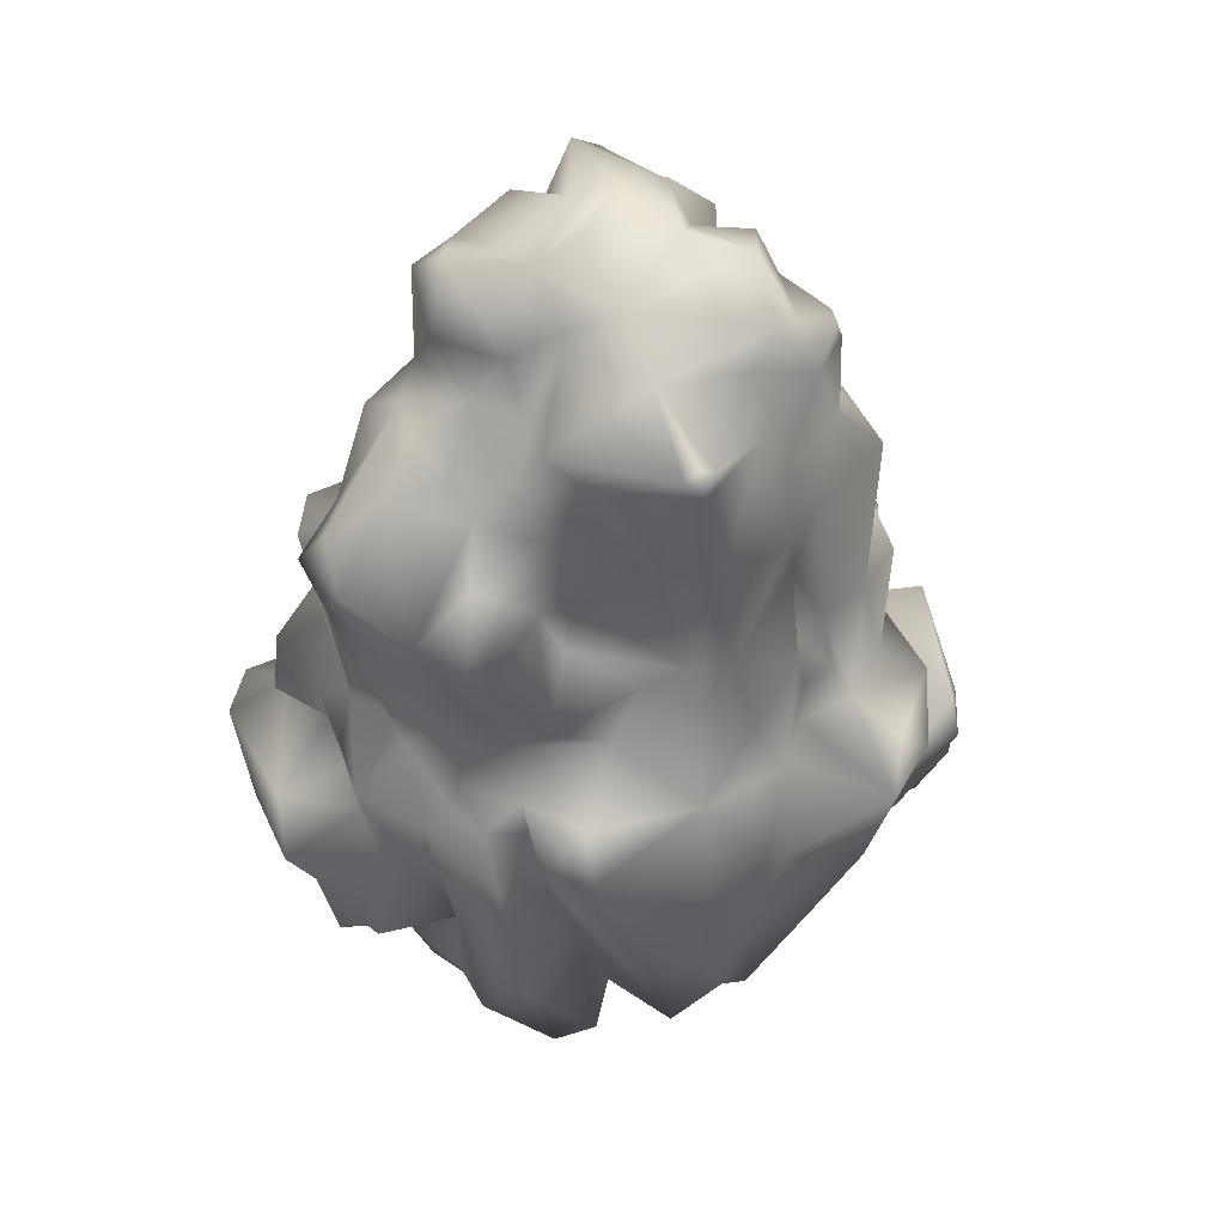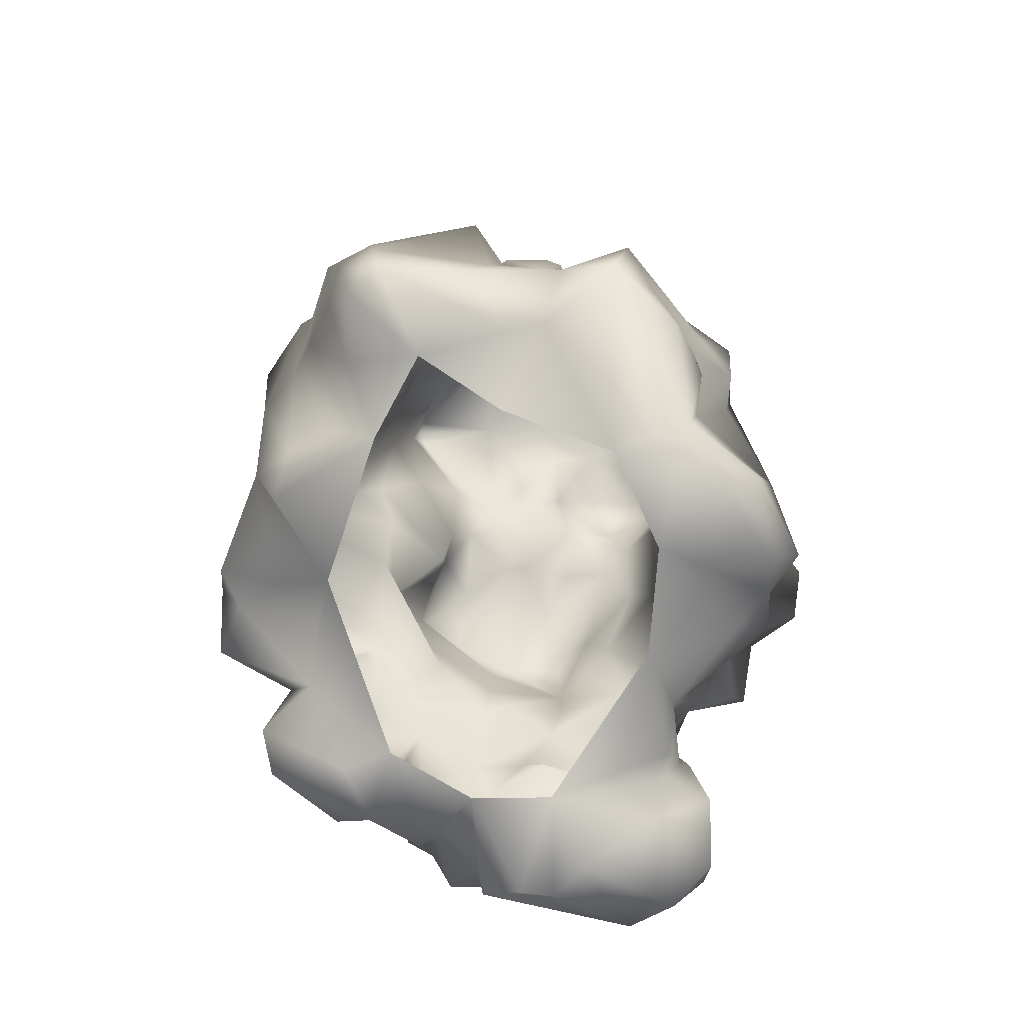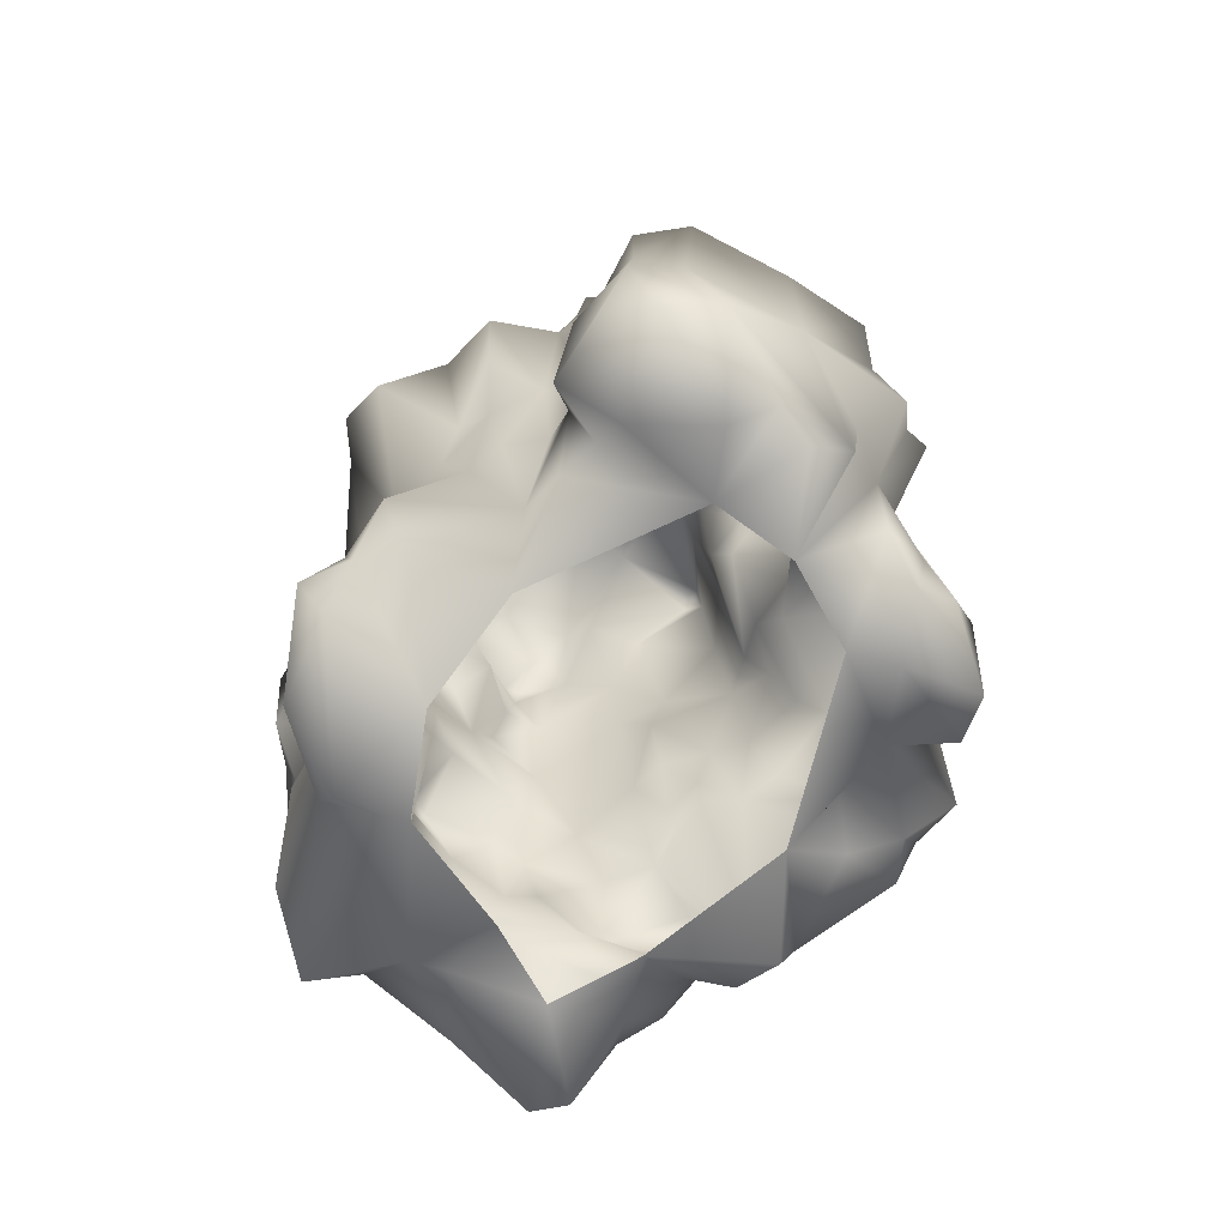
<metadata>
{"format":"obj","ext":"obj","renderer":"f3d","projection":"perspective","resolution":1024,"background":"white","views":[{"elev":62.3,"azim":-51.4,"up":"+Y"},{"elev":-78.3,"azim":65.2,"up":"+Y"},{"elev":-76.7,"azim":-148.6,"up":"+Y"}]}
</metadata>
<code>
g Rock_E
v 2.595 2.509 -0.589
v -2.771 2.878 -0.1376
v -2.832 2.938 0.8116
v -2.477 3.615 0.1327
v -2.28 3.184 0.7929
v -2.159 5.188 0.2394
v -1.492 2.167 2.196
v 1.872 1.68 2.663
v 1.981 5.202 0.6637
v 1.574 5.937 0.3068
v 1.736 5.503 1.488
v 2.511 0.5713 1.418
v 1.838 -0.6089 2.511
v -2.776 -0.5678 -0.2711
v 1.916 -0.922 -1.597
v 0.7508 2.866 2.15
v -2.748 -0.4515 1.311
v -2.521 3.054 0.03392
v -1.154 2.334 -2.63
v -0.9181 7.014 -0.1164
v -2.189 -0.8931 -2.699
v -1.35 6.098 -0.5477
v -1.545 5.15 0.3087
v -2.29 3.705 0.6649
v 0.7934 2.046 -2.983
v -1.089 2.838 2.49
v 0.5632 2.483 -2.609
v -1.326 6.528 -0.7957
v -1.121 -0.007488 2.031
v 0.1952 7.724 -0.2065
v 1.941 2.09 1.458
v -3.374 1.084 -0.3402
v 1.047 1.797 2.542
v 1.219 1.014 -1.852
v 0.6621 0.8175 -2.197
v -1.037 5.187 0.3344
v -0.0534 -0.8365 -1.41
v 1.173 -0.2096 2.269
v -2.854 1.686 -0.2292
v 1.816 3.102 -1.343
v 0.2075 -0.3476 2.437
v -2.176 1.507 -3.081
v 0.7197 2.786 2.723
v -2.117 1.906 -2.54
v -0.6075 3.648 2.211
v -1.726 2.925 -2.244
v 2.013 4.32 0.1238
v -2.217 2.55 -1.955
v -0.4593 7.351 1.129
v -0.04223 7.428 0.3196
v 1.574 -0.9456 -0.2934
v -0.2135 7.588 -1.733
v 2.141 2.595 -0.1243
v -0.5992 4.583 -2.079
v -1.778 4.527 -2.324
v 3.188 1.26 0.2225
v -2.438 0.4719 0.0618
v -2.189 4.558 -1.632
v 2.419 6.205 -0.9052
v -1.905 4.559 0.714
v 2.977 0.1092 -0.07131
v 1.245 4.622 -1.828
v -1.408 3.91 0.9719
v -2.945 -0.3925 0.5378
v 2.443 1.644 0.6197
v -0.9499 4.755 1.592
v 0.3664 1.809 -3.098
v 0.717 5.745 1.487
v -3.038 1.643 -1.856
v 1.933 2.524 -0.8814
v -2.868 -0.8495 -0.9928
v 1.752 3.856 1.095
v -2.876 0.1729 -0.4797
v 1.044 7.828 -0.258
v -1.591 0.7123 2.491
v -2.597 2.717 -1.308
v -1.709 5.65 -1.779
v 0.1646 1.215 2.856
v -1.159 -0.6163 -2.611
v 0.9816 7.509 0.7745
v 0.8506 2.656 -1.891
v -0.8482 -0.8429 -2.007
v 0.2568 2.654 3.028
v -2.994 0.4845 -1.802
v 2.116 -0.8818 -0.7962
v 0.2942 5.679 -1.914
v -2.215 3.953 1.354
v 1.141 0.4041 -2.16
v -0.5286 6.533 -0.6394
v -2.619 -0.7073 -2.445
v 1.363 -0.6174 -2.314
v 2.298 1.847 1.394
v -0.4781 7.221 -0.8532
v 2.685 1.041 -0.8091
v -1.108 3.911 1.746
v 2.128 -0.4547 1.036
v -2.216 3.031 -1.493
v 1.494 5.948 1.153
v 2.433 2.547 0.5613
v 1.853 6.63 -1.647
v 1.564 -0.5015 1.706
v 1.932 7.029 -0.1393
v 2.087 3.653 1.376
v -1.928 1.72 2.402
v 2.312 4.173 -1.099
v 2.23 5.53 -0.7131
v -0.03764 4.643 1.954
v -2.813 1.507 0.8644
v -2.21 1.777 -1.364
v 0.7102 4.084 1.717
v 1.811 6.328 -0.4092
v -0.467 0.2252 -2.304
v -1.969 1.115 2.22
v -2.858 1.634 -0.7402
v -1.362 1.018 -2.628
v -3.415 0.4847 -0.8643
v -0.1738 4.289 -1.906
v 2.886 1.578 0.09038
v -2.005 -0.6589 0.3758
v -2.656 3.57 1.194
v 2.094 2.232 -1.547
v 0.948 -1.068 -1.025
v -2.078 0.3468 2.251
v -2.139 -1.112 -1.714
v -2.426 5.164 -0.8596
v 2.717 1.69 1.686
v -1.854 -0.2319 1.326
v 2.171 0.6763 2.513
v 2.019 0.5749 -1.034
v 1.515 7.35 -1.791
v 2.454 -0.3091 1.636
v -0.4498 -0.5632 -1.885
v 0.6539 7.236 0.7579
v 0.6821 -0.4921 1.757
v -1.505 1.804 -2.537
v 1.475 -0.8439 0.8181
v -0.835 6.332 0.9041
v -2.136 3.148 -0.9546
v 1.798 2.632 1.773
v -1.342 0.1556 1.506
v -1.099 4.672 1.067
v -1.399 2.798 -2.639
v -2.041 -0.8203 -0.4949
v 1.664 7.367 -0.8609
v -2.42 2.436 -2.332
v -2.96 0.04712 -0.9648
v 0.4761 7.833 -0.896
v 0.507 -0.1616 -2.471
v -2.163 5.894 -1.513
v 0.1218 3.156 1.954
v 0.4999 -0.6731 -2.081
v -0.9118 6.288 -1.708
v -2.412 2.511 1.087
v 0.6064 1.291 2.73
v -2.638 1.565 -2.88
v -2.949 1.033 1.159
v -0.6868 6.616 -1.093
v -1.097 -0.07216 -2.299
v 2.283 4.118 -0.2698
v -2.883 0.03176 0.2296
v 1.425 7.584 0.2234
v -1.202 -0.6746 -2.047
v -0.0052 7.281 -0.6299
v 2.467 -0.03899 -0.8239
v -2.332 -0.6824 0.7084
v -2.445 0.4689 -2.723
v 2.787 2.377 0.3852
v 0.3834 5.201 1.534
v -0.9091 6.443 -0.4309
v 1.502 0.5843 2.684
v 2.597 2.219 -1.291
v 0.8091 7.293 -1.879
v -2.175 1.911 -1.92
v 1.738 1.36 2.861
v -1.467 -0.9698 -2.125
v 1.01 7.042 -1.708
v 2.411 3.195 1.19
v -1.213 1.968 2.566
v 1.84 5.826 -0.2001
v 0.3022 7.052 1.152
v -1.448 4.732 -1.904
v 1.445 2.664 -1.976
v -0.4865 6.078 1.403
v 1.415 6.223 -1.919
v 0.241 5.907 1.573
v -0.8926 1.2 -2.398
v -2.468 3.649 1.633
v -0.7291 2.007 -3.058
v -0.7597 -0.4532 1.6
v 2.06 3.141 -0.6789
v -0.07698 1.425 -2.47
v 0.1705 7.641 -1.075
v -0.189 2.22 -2.91
v -1.402 3.089 -2.456
v 1.567 2.586 2.451
v -2.859 1.208 0.2646
v -2.335 4.773 -0.01247
v -0.002371 2.612 -2.395
v 2.115 1.374 -1.408
v -0.4992 3.945 1.865
v 0.123 0.7827 -2.351
v -1.375 4.427 -2.579
v -0.3469 0.926 2.518
v 1.958 3.385 0.09975
v -2.2 3.757 -0.07146
v -0.8103 0.2799 -2.138
v -0.2785 0.298 2.643
v 1.371 3.716 1.745
v 0.548 -0.2584 2.167
v -0.2306 -0.5167 2.387
v 1.709 0.6399 -2.015
v -0.2462 7.216 -2.061
v -1.31 3.717 1.953
v 1.982 5.685 0.2716
v -1.735 -0.7522 -1.194
v -2.094 0.1836 1.465
v 1.253 2.965 2.077
v 1.173 6.938 1.1
v -2.572 -0.9208 -1.61
v 2.208 5.85 -1.46
v -2.604 -1.113 -1.262
v -1.127 6.103 0.06121
v 1.914 4.895 -1.364
v -3.314 1.084 -1.133
v -1.263 4.727 0.3451
v 2.243 4.694 -0.9885
v -2.896 2.876 -0.8477
v -2.4 -0.3926 1.57
v 0.2424 2.954 -1.984
v -1.701 6.138 -1.222
v 0.6511 6.246 1.226
v -1.251 0.338 -2.146
v -0.612 7.019 -1.569
v 2.853 -0.6748 -0.328
v -1.807 5.95 -0.1959
v -0.422 3.166 -2.364
v 3.097 -0.7238 0.4408
v -2.399 5.572 -0.3588
v -2.087 -0.1244 -3.039
v 2.484 0.7709 -1.211
v 2.537 2.362 0.8603
v 0.891 7.599 -1.313
v -0.596 1.42 -2.808
v 2.809 -0.1061 0.8197
v -2.311 3.144 -0.7029
v 0.9116 -0.5552 -2.242
v 2.193 4.574 -0.3959
v 2.316 -0.5591 0.7843
v -0.5136 7.117 -0.3577
v 1.759 6.912 0.2436
v -0.9811 6.007 -2.061
v 2.132 1.336 2.556
v -0.268 7.573 -0.2907
v -0.6956 3.897 -2.168
v 0.9736 2.106 -2.634
v -2.655 0.7988 0.08409
v 1.91 -1.235 -0.8347
v 1.687 5.871 0.803
v 1.416 7.361 -0.4462
v 0.5004 3.765 2
v -1.217 6.603 -1.305
v 1.755 6.678 -0.782
v -1.733 -0.7104 -2.892
v -0.2398 3.125 2.101
v 2.163 -0.606 2.386
v 0.1322 7.336 -1.924
v -2.134 1.802 2.011
v 1.137 7.749 -0.9793
v -2.525 4.812 -0.8657
v 2.58 0.6479 -0.7395
v -0.522 4.885 1.605
v -2.266 1.73 1.231
v 2.452 0.9537 1.152
v -3.117 1.449 -2.105
v 1.879 0.5783 2.757
v -2.675 1.842 -1.048
v -0.5486 6.418 -1.839
v 1.745 3.931 -1.548
v -3.306 0.8141 -0.5999
v -2.286 5.47 -1.734
v 0.9155 5.86 -1.849
v -0.8138 4.903 1.347
v -2.459 5.77 -1.077
v -2.727 -0.5994 0.2756
v 1.042 0.6244 2.693
v 1.934 3.555 1.684
v -0.345 5.4 -2.055
v -2.005 2.439 -2.689
v -1.556 0.3031 2.267
v 1.54 1.911 2.006
v -0.02974 5.55 -1.881
v -2.12 0.7533 -2.991
v 1.379 1.639 2.647
v -1.299 0.3152 2.578
v -0.8551 6.876 0.3885
v -1.445 0.6205 -2.809
v -2.108 3.612 -1.555
v -0.8414 2.642 2.574
v 1.983 3.86 0.4587
v 2.2 6.525 -1.273
v 1.263 -0.8743 -2.039
v 1.914 5.631 0.9061
v 0.9301 2.552 2.918
v 1.798 7.019 -1.723
v -0.7856 3.325 -2.175
v -0.4002 1.115 -2.468
v 0.3569 4.085 1.669
v 1.323 7.18 0.7568
v -2.262 5.559 0.1361
v -0.1308 0.2292 -2.259
v 0.1303 3.89 1.941
v 1.65 2.269 -1.727
v -1.484 5.603 0.2472
v -3.444 1.462 -1.425
v -2.242 1.466 1.83
v -2.528 3.071 0.3831
v 2.508 3.704 0.7931
v -0.5403 7.302 1.014
v -0.3999 7.382 1.045
v 2.519 3.677 0.5927
v 1.634 6.951 0.9371
v 1.741 6.921 0.7935
v 2.555 3.605 0.7932
v 2.571 3.551 0.6175
v -0.3133 7.335 1.151
v -0.5027 7.179 1.184
v 1.706 6.711 0.9475
v 1.245 4.622 -1.828
v 1.219 1.014 -1.852
v 1.65 2.269 -1.727
v -2.005 -0.6589 0.3758
v -1.854 -0.2319 1.326
v -1.735 -0.7522 -1.194
v -2.139 -1.112 -1.714
v -2.041 -0.8203 -0.4949
v 1.664 7.367 -0.8609
v 1.425 7.584 0.2234
v 1.515 7.35 -1.791
v 0.6539 7.236 0.7579
v 1.475 -0.8439 0.8181
v 0.891 7.599 -1.313
v 1.141 0.4041 -2.16
v 0.9116 -0.5552 -2.242
v 0.948 -1.068 -1.025
v 1.515 7.35 -1.791
v 1.445 2.664 -1.976
v 1.853 6.63 -1.647
v 1.798 7.019 -1.723
v 0.9816 7.509 0.7745
v 2.316 -0.5591 0.7843
v 1.416 7.361 -0.4462
v -0.7597 -0.4532 1.6
g Rock_E_0
f 248 136 51
f 237 248 51
f 237 51 85
f 248 237 244
f 257 85 51
f 51 122 257
f 257 122 301
f 122 246 301
f 15 257 301
f 85 257 15
f 85 15 211
f 15 91 211
f 15 301 91
f 246 91 301
f 246 342 91
f 91 342 211
f 342 329 211
f 329 312 211
f 244 237 56
f 244 56 65
f 237 85 234
f 237 234 61
f 56 237 61
f 164 234 85
f 234 164 61
f 85 129 164
f 211 129 85
f 61 164 270
f 164 129 270
f 94 56 61
f 270 94 61
f 129 240 270
f 240 94 270
f 211 199 129
f 199 240 129
f 94 118 56
f 118 65 56
f 94 240 171
f 240 199 171
f 171 118 94
f 199 211 121
f 121 171 199
f 211 312 121
f 171 167 118
f 118 167 65
f 1 171 121
f 1 167 171
f 70 121 312
f 121 70 1
f 99 167 1
f 99 65 167
f 53 1 70
f 53 99 1
f 190 53 70
f 312 40 70
f 40 190 70
f 278 40 312
f 346 278 312
f 278 346 62
f 105 40 278
f 190 40 105
f 62 223 278
f 105 278 223
f 62 100 223
f 226 105 223
f 226 190 105
f 226 106 190
f 223 220 226
f 223 100 220
f 226 220 59
f 59 106 226
f 100 300 220
f 220 300 59
f 262 300 100
f 300 262 59
f 304 262 100
f 336 262 304
f 336 304 338
f 336 259 262
f 262 111 59
f 111 262 259
f 59 111 106
f 259 102 111
f 259 337 102
f 337 250 102
f 179 111 102
f 111 179 106
f 102 250 179
f 337 308 250
f 337 349 308
f 349 218 308
f 133 218 349
f 179 214 106
f 214 9 106
f 247 106 9
f 106 247 190
f 10 214 179
f 10 179 250
f 10 9 214
f 190 247 159
f 53 190 159
f 247 47 159
f 247 9 47
f 72 47 9
f 204 53 159
f 47 204 159
f 53 204 99
f 250 258 10
f 10 258 9
f 47 72 299
f 299 204 47
f 324 99 204
f 204 299 320
f 324 204 320
f 317 320 299
f 317 299 72
f 241 99 324
f 65 99 241
f 92 65 241
f 241 177 92
f 177 241 324
f 320 323 324
f 320 317 323
f 177 324 323
f 317 177 323
f 317 103 177
f 72 103 317
f 103 31 177
f 177 31 92
f 65 92 273
f 244 65 273
f 72 286 103
f 103 286 31
f 273 12 244
f 92 126 273
f 12 273 126
f 131 244 12
f 131 350 244
f 12 126 128
f 12 128 131
f 131 96 350
f 340 350 96
f 340 96 101
f 131 265 96
f 265 131 128
f 265 101 96
f 128 126 252
f 128 275 265
f 275 128 252
f 13 101 265
f 265 275 13
f 13 38 101
f 38 134 101
f 170 13 275
f 275 252 170
f 38 13 170
f 126 8 252
f 8 126 92
f 174 170 252
f 252 8 174
f 170 285 38
f 174 285 170
f 174 154 285
f 8 293 174
f 92 293 8
f 154 174 293
f 38 285 209
f 209 134 38
f 154 209 285
f 293 92 290
f 290 92 31
f 209 41 134
f 209 154 41
f 154 293 33
f 33 293 290
f 31 139 290
f 31 286 139
f 290 195 33
f 290 139 195
f 33 303 154
f 303 33 195
f 217 139 286
f 195 139 217
f 16 195 217
f 16 217 208
f 208 217 286
f 286 72 208
f 208 72 11
f 9 11 72
f 303 78 154
f 154 78 41
f 78 207 41
f 303 195 43
f 195 16 43
f 83 303 43
f 78 303 83
f 83 43 16
f 11 110 208
f 208 110 16
f 302 11 9
f 258 302 9
f 98 11 302
f 258 98 302
f 207 210 41
f 210 134 41
f 134 210 352
f 352 210 207
f 68 110 11
f 68 11 98
f 327 98 258
f 250 327 258
f 250 322 327
f 308 322 250
f 308 321 322
f 322 321 327
f 308 218 321
f 218 327 321
f 218 98 327
f 218 231 98
f 231 68 98
f 218 133 231
f 180 231 133
f 133 325 180
f 231 185 68
f 231 180 185
f 168 110 68
f 185 168 68
f 185 180 183
f 326 180 325
f 326 183 180
f 271 168 185
f 271 185 183
f 168 307 110
f 107 168 271
f 168 107 307
f 110 307 260
f 110 260 16
f 311 260 307
f 260 311 16
f 307 107 311
f 311 107 264
f 311 150 16
f 264 150 311
f 150 83 16
f 264 83 150
f 107 271 200
f 107 200 264
f 83 264 298
f 78 83 298
f 203 78 298
f 298 178 203
f 203 207 78
f 178 207 203
f 26 298 264
f 178 298 26
f 45 264 200
f 45 26 264
f 26 45 213
f 200 213 45
f 26 7 178
f 26 213 7
f 200 271 66
f 213 200 95
f 66 95 200
f 66 271 282
f 282 271 183
f 66 141 95
f 141 66 282
f 95 63 213
f 95 141 63
f 183 137 282
f 326 137 183
f 282 225 141
f 137 36 282
f 225 282 36
f 60 63 141
f 60 141 225
f 326 295 137
f 137 295 36
f 36 313 225
f 23 60 225
f 313 23 225
f 222 36 295
f 222 313 36
f 23 6 60
f 313 6 23
f 326 318 295
f 295 20 222
f 20 295 318
f 318 50 20
f 20 50 249
f 326 49 318
f 326 325 49
f 318 49 319
f 319 49 325
f 318 319 50
f 325 50 319
f 325 339 50
f 80 50 339
f 50 80 30
f 30 80 161
f 222 20 169
f 249 169 20
f 50 30 253
f 253 249 50
f 163 249 253
f 253 30 163
f 30 192 163
f 74 30 161
f 74 161 351
f 144 74 351
f 249 163 89
f 89 169 249
f 89 157 169
f 89 163 93
f 93 163 192
f 89 93 157
f 30 74 147
f 192 30 147
f 74 144 268
f 74 268 147
f 192 147 268
f 144 130 268
f 130 341 268
f 192 268 341
f 266 192 341
f 93 192 52
f 192 266 52
f 93 52 233
f 93 233 157
f 212 233 52
f 266 212 52
f 212 266 291
f 233 212 277
f 277 157 233
f 212 291 277
f 291 266 86
f 291 86 328
f 117 291 328
f 86 266 172
f 172 266 242
f 172 242 176
f 86 172 176
f 176 242 345
f 86 176 281
f 86 281 328
f 176 345 184
f 176 184 281
f 328 281 184
f 348 184 345
f 347 184 348
f 328 184 347
f 277 291 251
f 287 291 117
f 291 287 251
f 251 152 277
f 152 157 277
f 117 54 287
f 54 251 287
f 328 229 117
f 117 229 198
f 81 229 328
f 81 198 229
f 81 328 182
f 81 182 27
f 81 27 198
f 182 255 27
f 330 255 182
f 34 255 330
f 255 34 35
f 34 88 35
f 25 27 255
f 255 35 25
f 193 27 25
f 193 198 27
f 193 19 198
f 35 88 148
f 148 88 343
f 67 25 35
f 25 67 193
f 148 343 151
f 148 151 132
f 344 151 343
f 344 37 151
f 132 151 37
f 35 148 310
f 148 132 310
f 67 35 201
f 310 201 35
f 191 193 67
f 191 67 201
f 306 201 310
f 191 201 306
f 193 191 188
f 19 193 188
f 191 243 188
f 191 306 243
f 243 186 188
f 306 186 243
f 186 19 188
f 310 112 306
f 132 112 310
f 112 186 306
f 206 186 112
f 132 206 112
f 232 186 206
f 186 232 19
f 132 158 206
f 232 206 158
f 158 132 82
f 37 82 132
f 37 333 82
f 162 82 333
f 158 82 162
f 175 162 333
f 333 124 175
f 175 124 21
f 162 79 158
f 175 79 162
f 158 115 232
f 115 158 79
f 135 19 232
f 135 232 115
f 21 263 175
f 79 175 263
f 21 239 263
f 263 239 79
f 296 115 79
f 239 296 79
f 292 115 296
f 239 292 296
f 90 239 21
f 334 90 21
f 115 42 135
f 292 42 115
f 292 239 166
f 239 90 166
f 84 166 90
f 84 155 166
f 292 166 155
f 155 42 292
f 219 90 334
f 215 219 334
f 135 42 44
f 155 44 42
f 90 219 71
f 90 71 84
f 221 219 215
f 221 71 219
f 215 143 221
f 143 71 221
f 146 71 143
f 84 71 146
f 146 143 73
f 146 73 116
f 116 84 146
f 44 288 135
f 135 288 19
f 19 288 142
f 46 142 288
f 19 142 198
f 142 236 198
f 236 117 198
f 44 145 288
f 145 46 288
f 236 142 194
f 46 194 142
f 254 117 236
f 254 54 117
f 236 194 305
f 305 254 236
f 194 202 305
f 202 254 305
f 54 254 202
f 194 46 202
f 202 181 54
f 181 251 54
f 55 202 46
f 55 181 202
f 58 181 55
f 58 77 181
f 251 181 77
f 77 152 251
f 46 145 48
f 46 97 55
f 46 48 97
f 145 173 48
f 173 145 44
f 58 55 297
f 297 55 97
f 48 76 97
f 173 76 48
f 227 97 76
f 97 138 297
f 138 58 297
f 227 138 97
f 69 173 44
f 69 44 155
f 173 109 76
f 109 173 69
f 276 76 109
f 76 276 227
f 276 109 69
f 274 69 155
f 274 155 84
f 314 69 274
f 276 69 314
f 314 274 84
f 114 276 314
f 114 227 276
f 84 224 314
f 114 314 224
f 116 224 84
f 279 224 116
f 224 279 114
f 279 116 73
f 279 32 114
f 32 279 73
f 39 114 32
f 39 227 114
f 2 227 39
f 39 32 256
f 256 32 73
f 39 256 2
f 196 2 256
f 2 245 227
f 227 245 138
f 256 73 57
f 196 256 57
f 160 57 73
f 196 57 160
f 269 138 245
f 138 269 58
f 160 73 14
f 14 73 335
f 119 14 335
f 160 14 284
f 119 284 14
f 64 196 160
f 64 160 284
f 165 284 119
f 119 127 165
f 17 64 284
f 165 17 284
f 165 127 228
f 228 17 165
f 127 216 228
f 17 156 64
f 228 156 17
f 64 156 196
f 156 228 272
f 272 228 216
f 196 156 108
f 156 272 108
f 108 3 196
f 3 2 196
f 108 272 153
f 3 108 153
f 272 216 315
f 120 153 272
f 315 120 272
f 3 153 5
f 153 120 5
f 3 316 2
f 5 316 3
f 123 315 216
f 123 216 332
f 120 24 5
f 24 316 5
f 2 316 18
f 18 245 2
f 18 316 4
f 4 316 24
f 18 4 205
f 18 205 245
f 4 24 205
f 205 197 245
f 245 197 269
f 125 269 197
f 269 125 58
f 60 197 205
f 63 60 205
f 24 63 205
f 6 197 60
f 125 197 6
f 24 87 63
f 87 213 63
f 120 87 24
f 187 213 87
f 120 187 87
f 213 187 7
f 187 120 315
f 187 267 7
f 267 187 315
f 7 267 104
f 7 104 178
f 113 267 315
f 104 267 113
f 315 123 113
f 113 75 104
f 104 75 178
f 113 123 75
f 75 294 178
f 294 207 178
f 75 123 289
f 75 289 294
f 289 123 332
f 294 29 207
f 29 294 289
f 207 29 189
f 332 331 189
f 289 332 140
f 29 289 140
f 140 332 189
f 29 140 189
f 6 238 125
f 238 283 125
f 125 283 58
f 309 238 6
f 309 6 313
f 235 309 313
f 309 235 238
f 235 313 222
f 235 222 22
f 235 22 238
f 222 169 22
f 230 238 22
f 283 238 230
f 28 22 169
f 28 230 22
f 157 28 169
f 28 157 261
f 28 261 230
f 152 261 157
f 261 152 230
f 149 230 152
f 149 283 230
f 77 149 152
f 283 149 280
f 149 77 280
f 58 283 280
f 58 280 77

</code>
